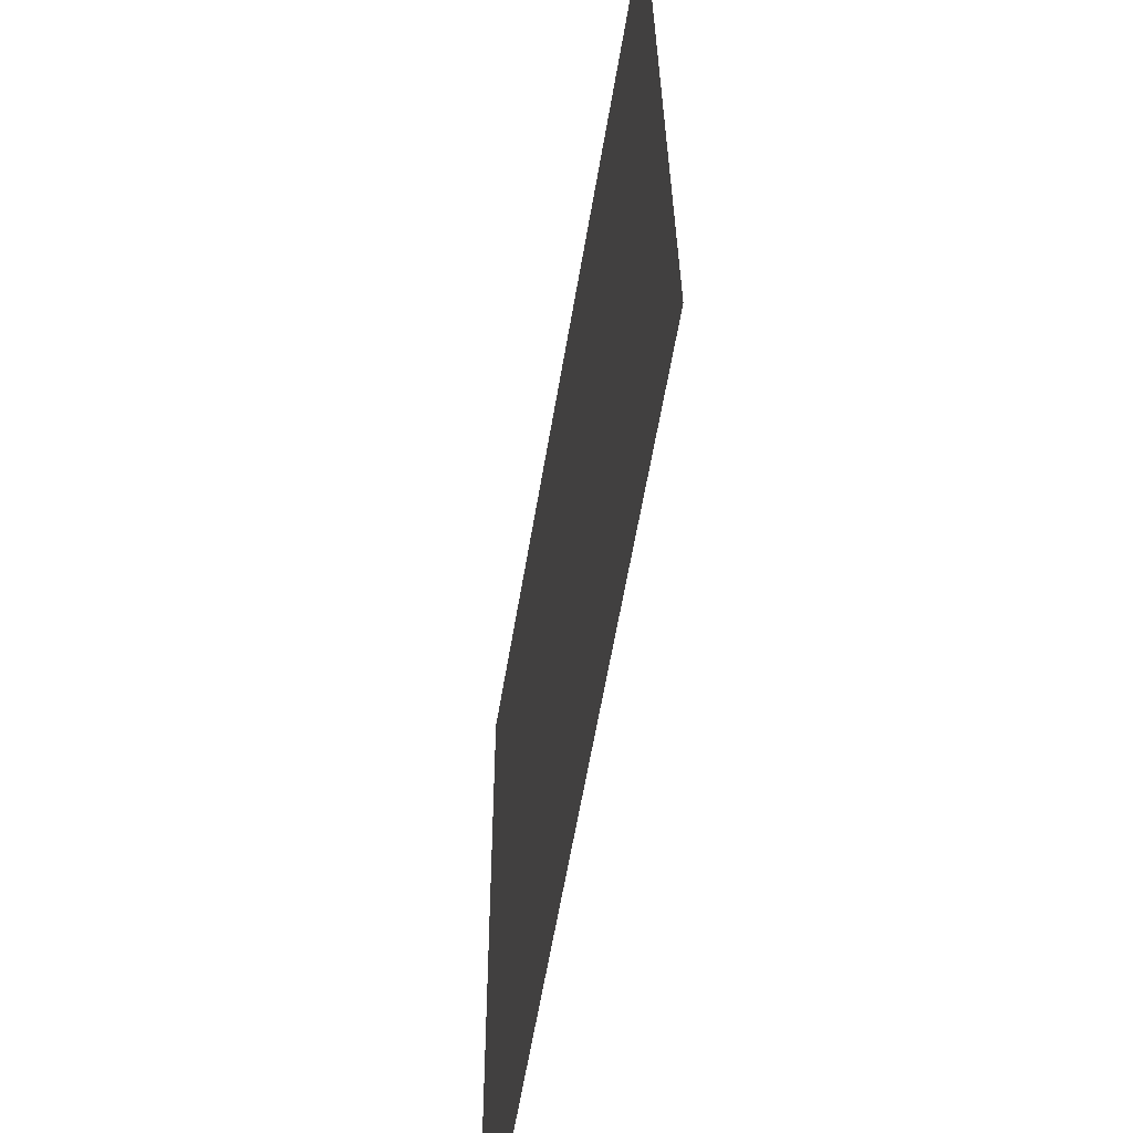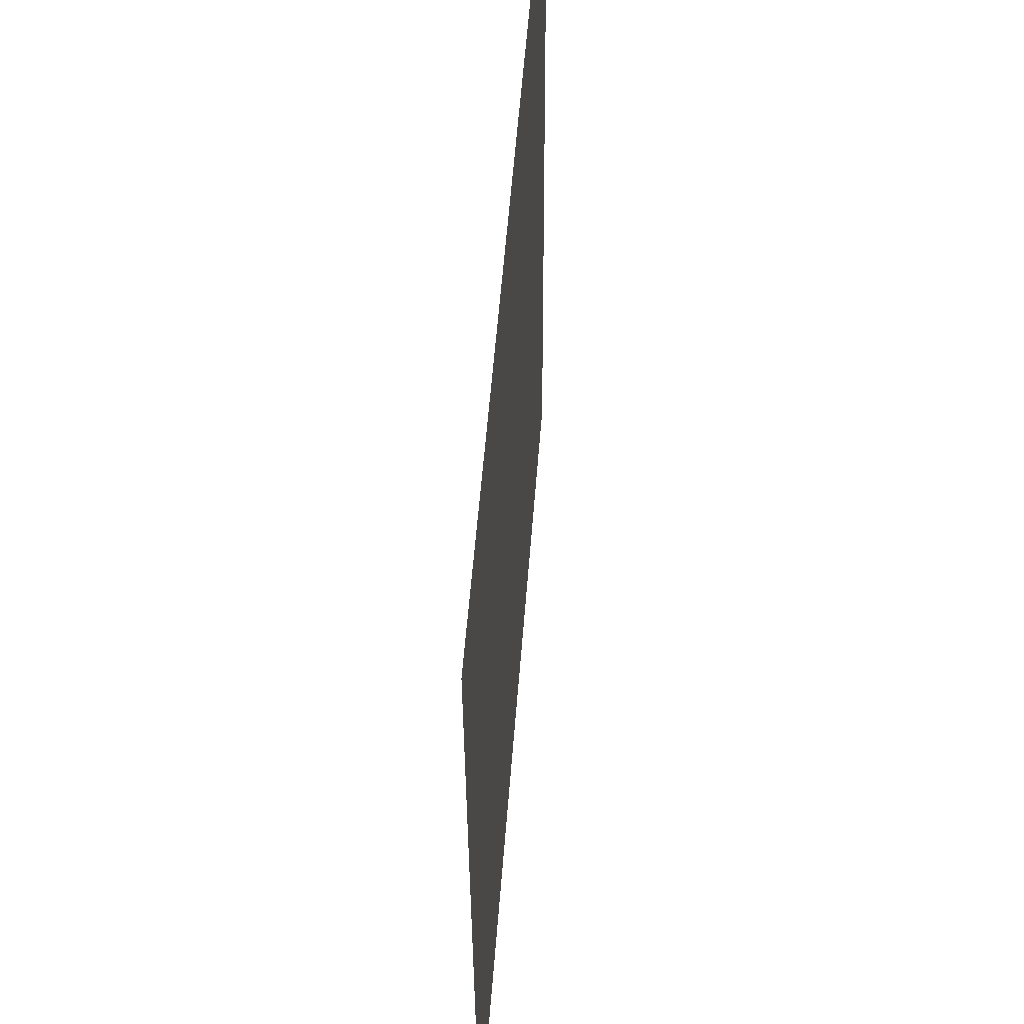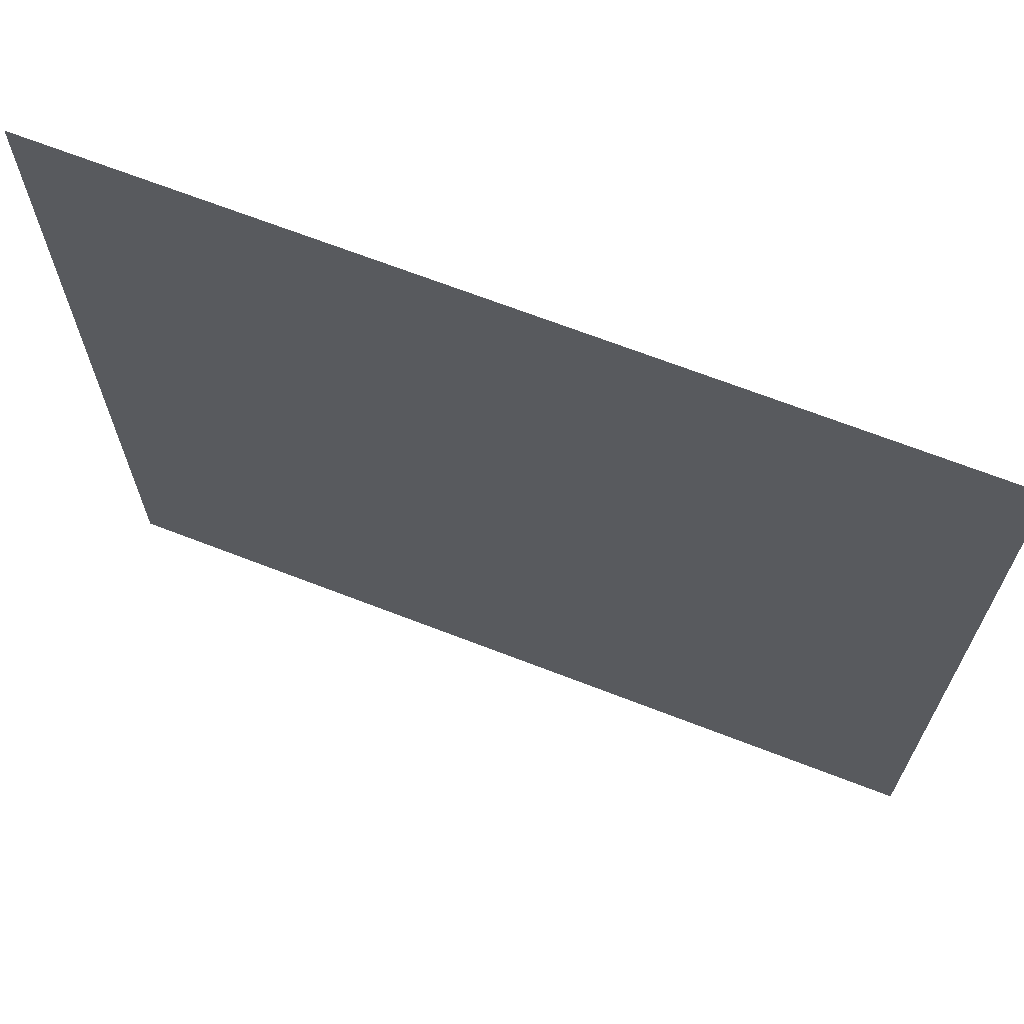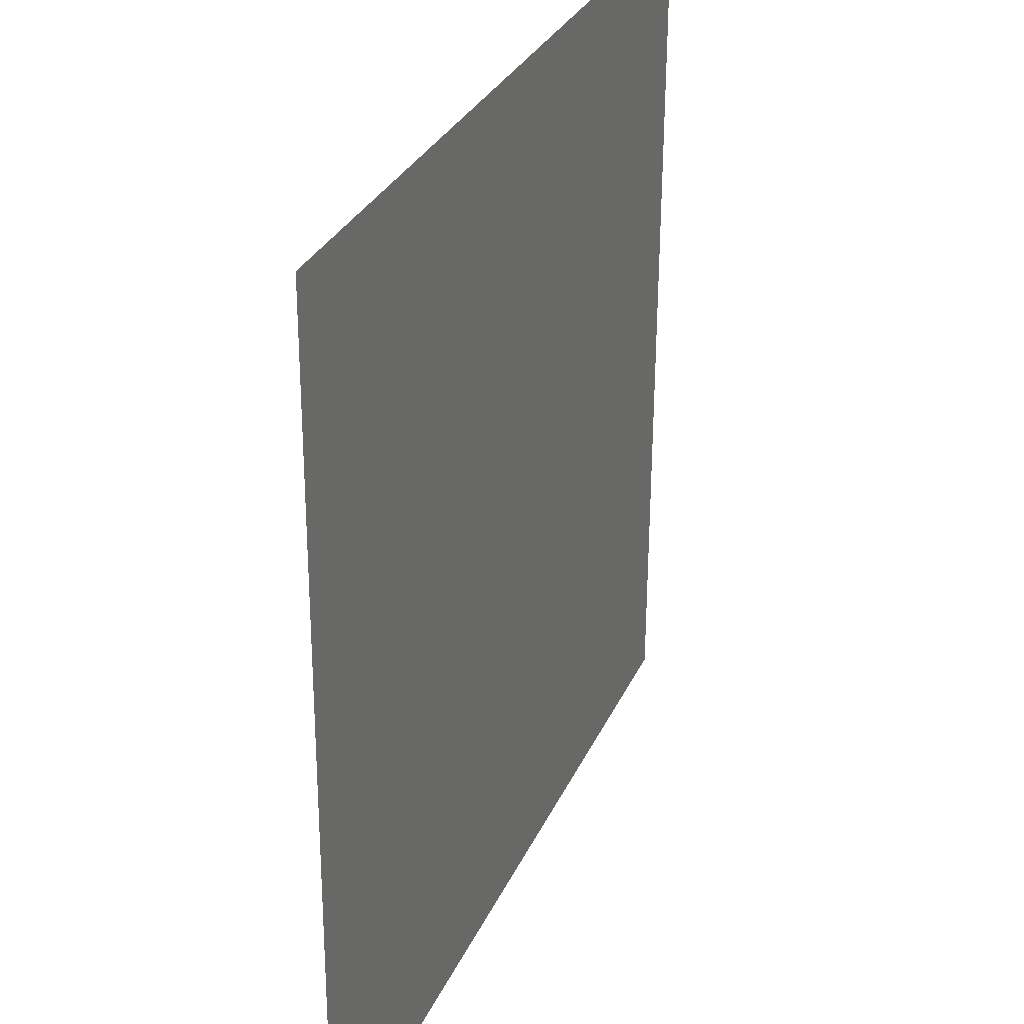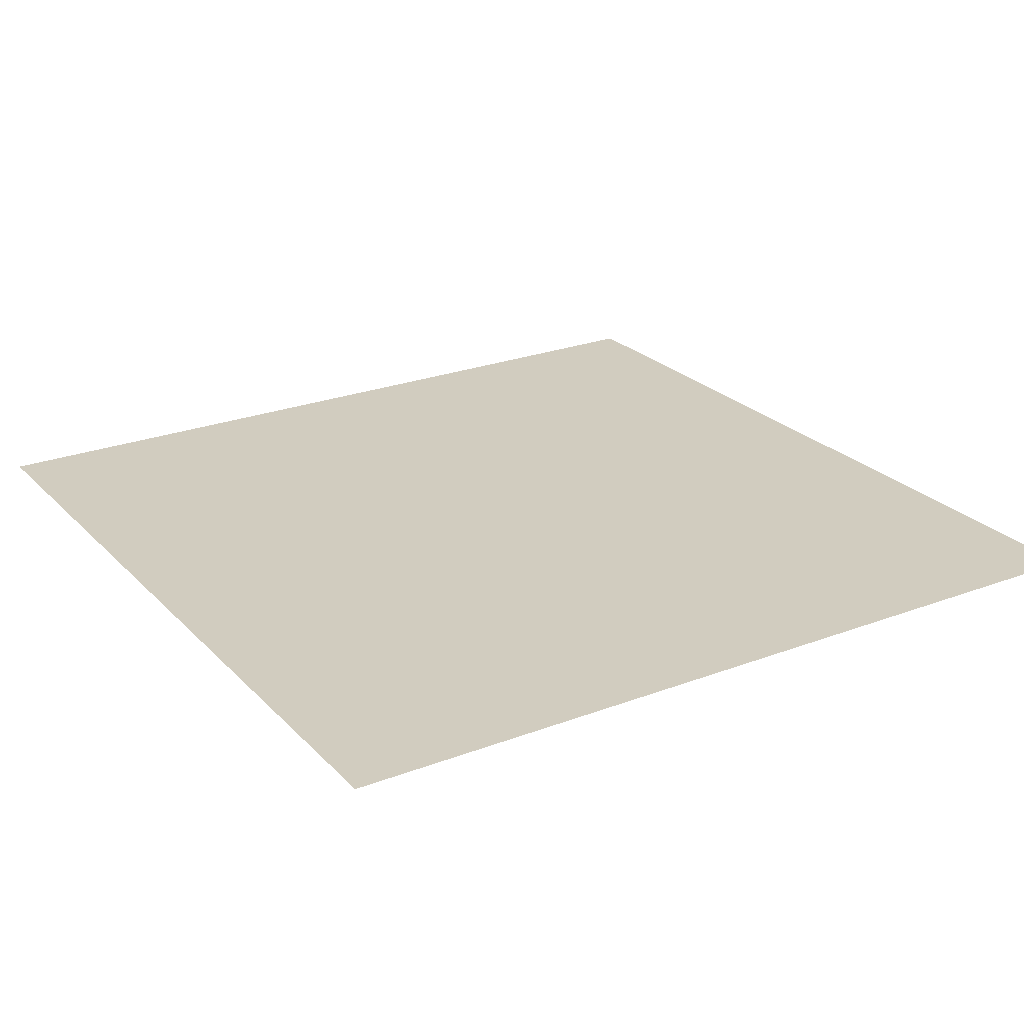
<metadata>
{"format":"obj","ext":"obj","renderer":"f3d","projection":"perspective","resolution":1024,"background":"white","views":[{"elev":-61.4,"azim":80.4,"up":"+Z"},{"elev":56.0,"azim":94.4,"up":"+Z"},{"elev":68.3,"azim":21.2,"up":"+Z"},{"elev":30.2,"azim":-69.0,"up":"+Z"},{"elev":24.1,"azim":58.1,"up":"+Y"}]}
</metadata>
<code>
o mesh133/mesh133-geometry#mesh133-geometry
v 0.271 -0.1258 0.3042
v 0.2224 -0.1256 0.2556
v 0.2224 -0.1258 0.3042
v 0.271 -0.1256 0.2556
f 1 2 3
f 2 1 4
f 3 2 1
f 4 1 2

</code>
